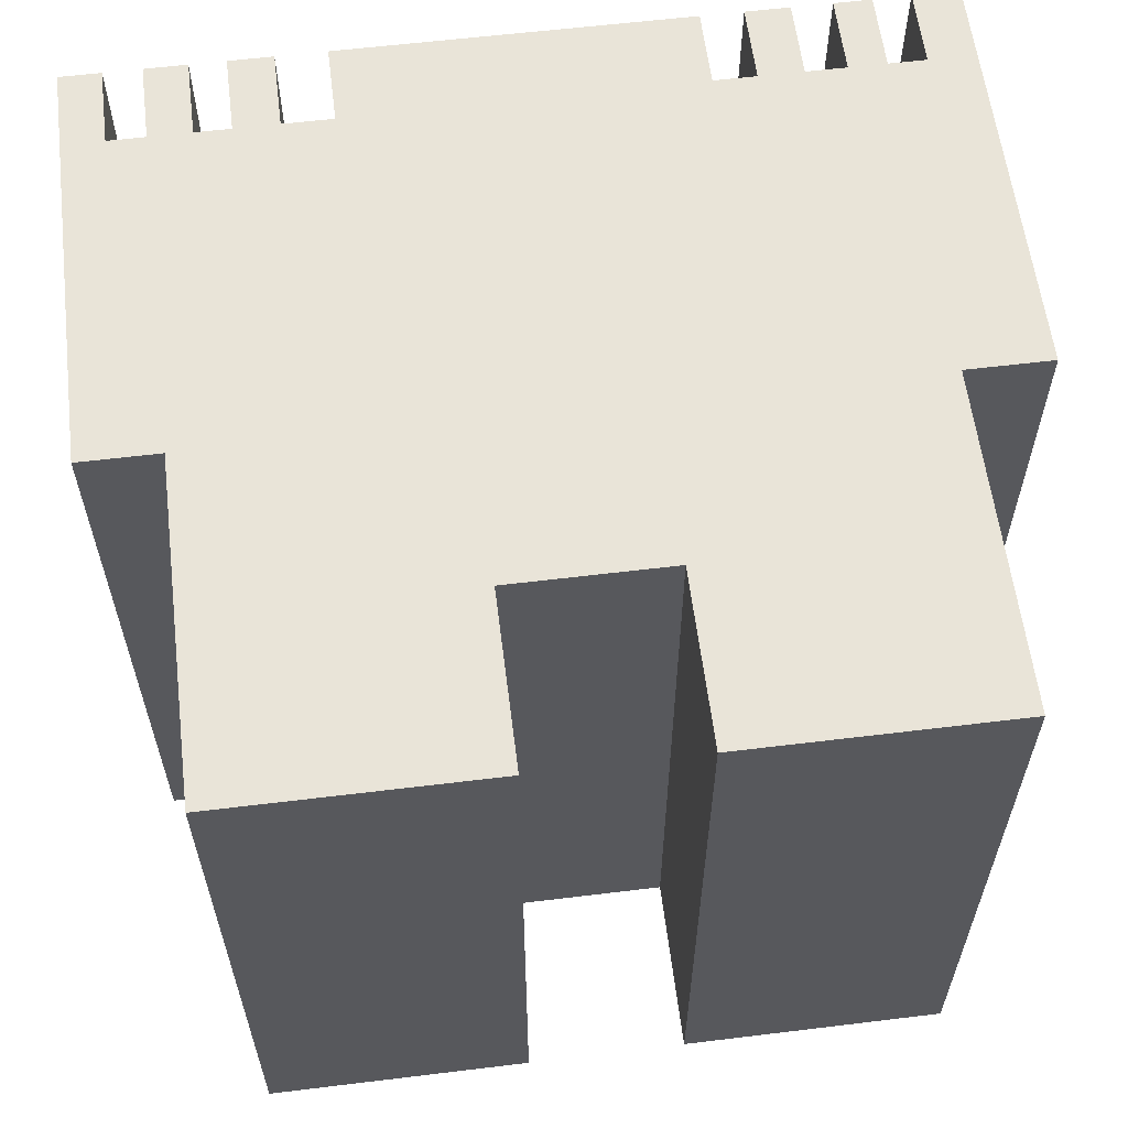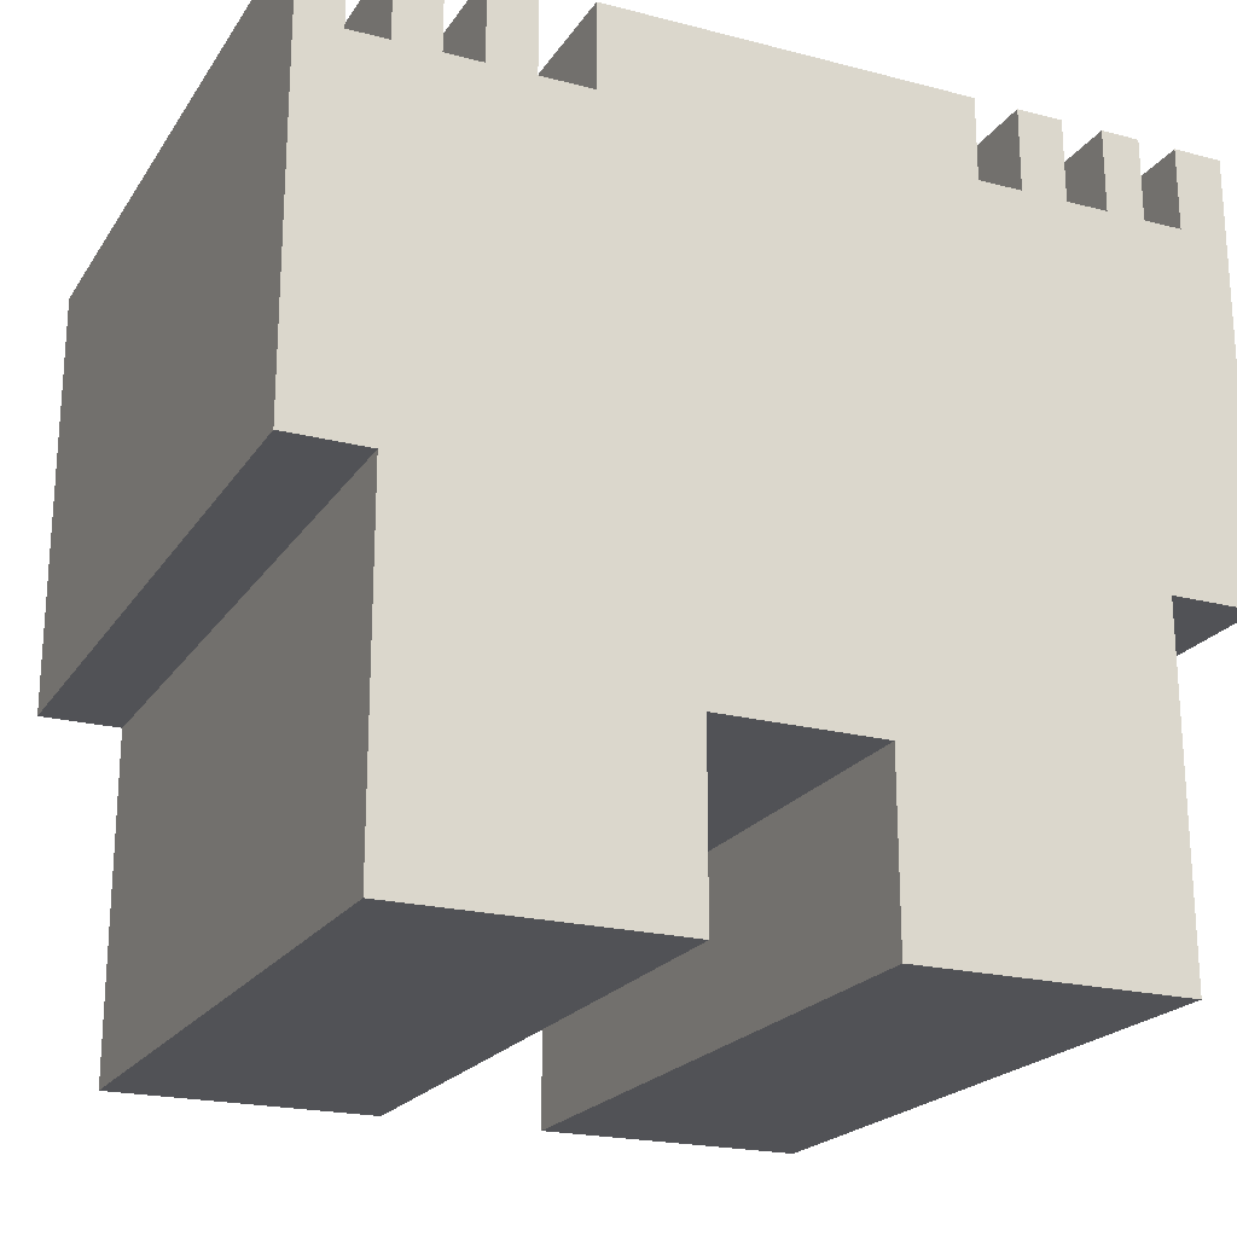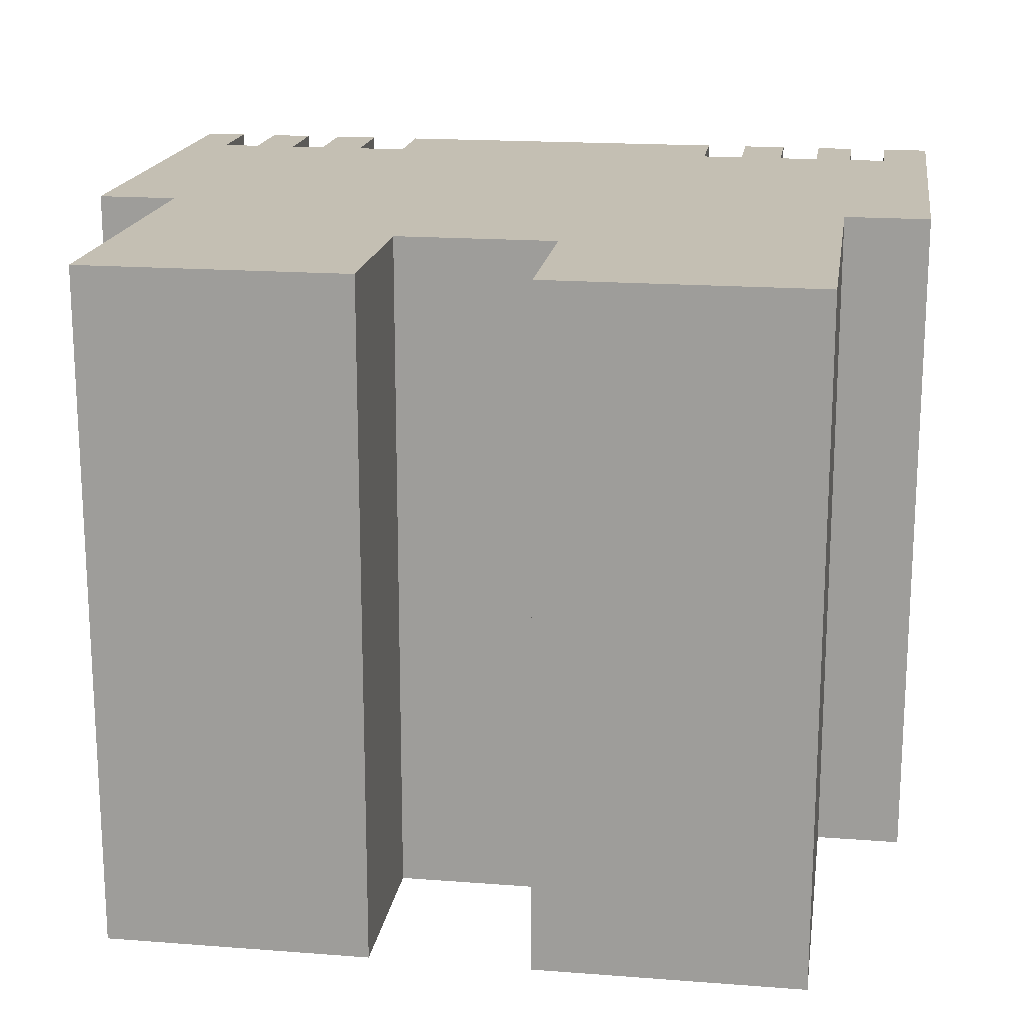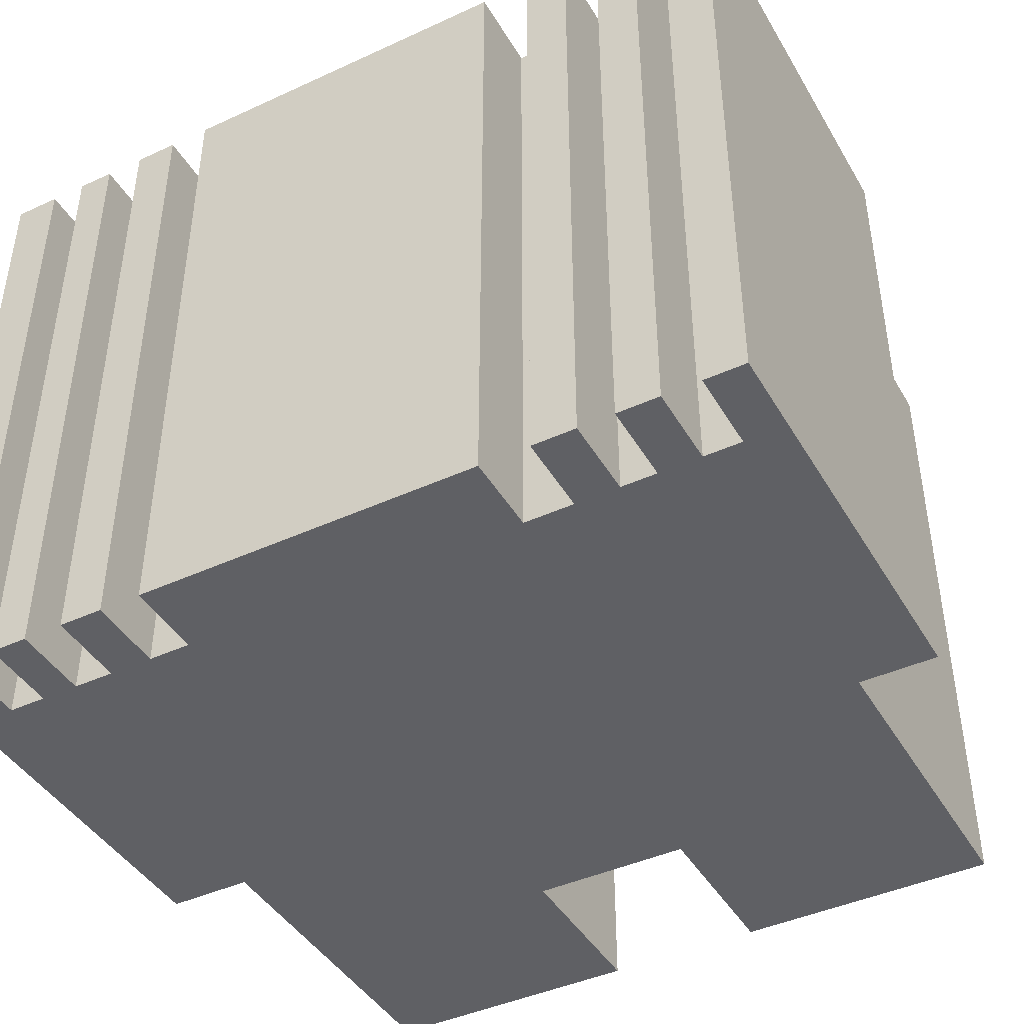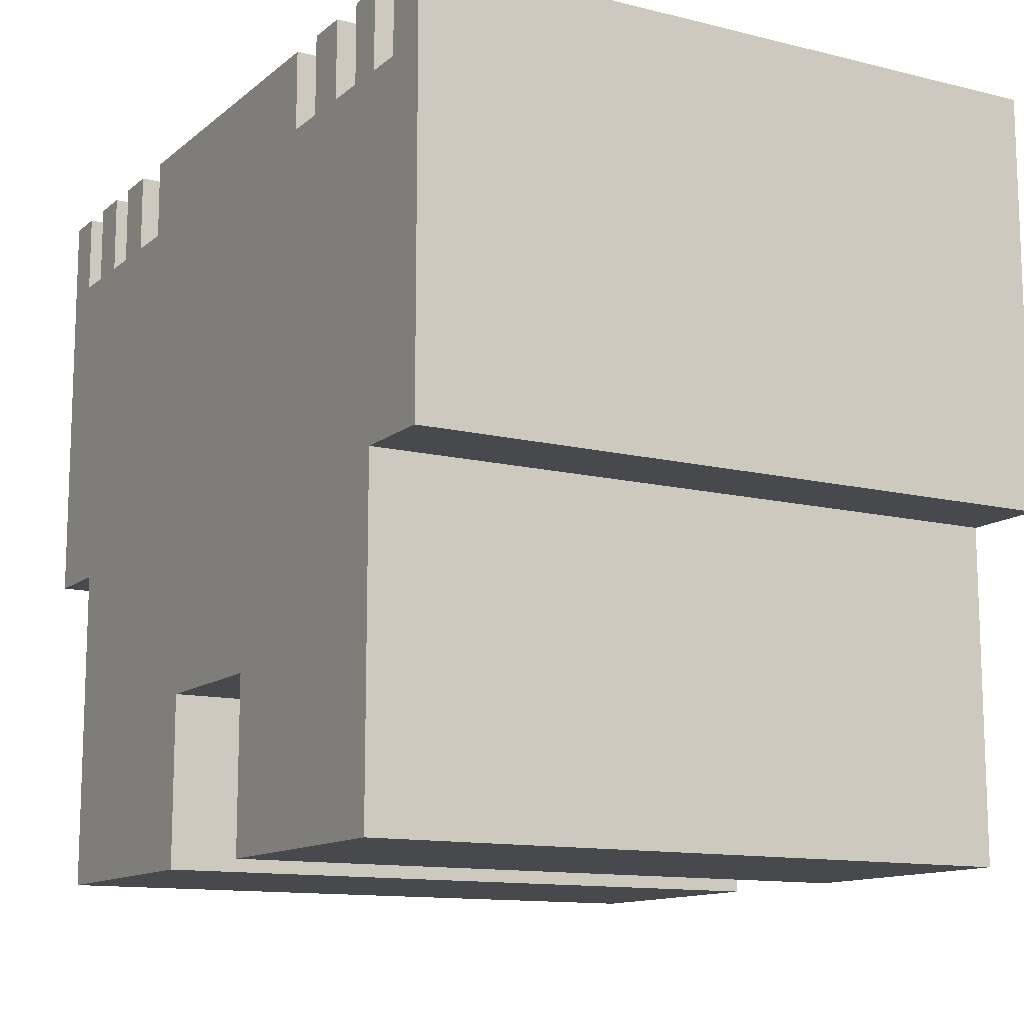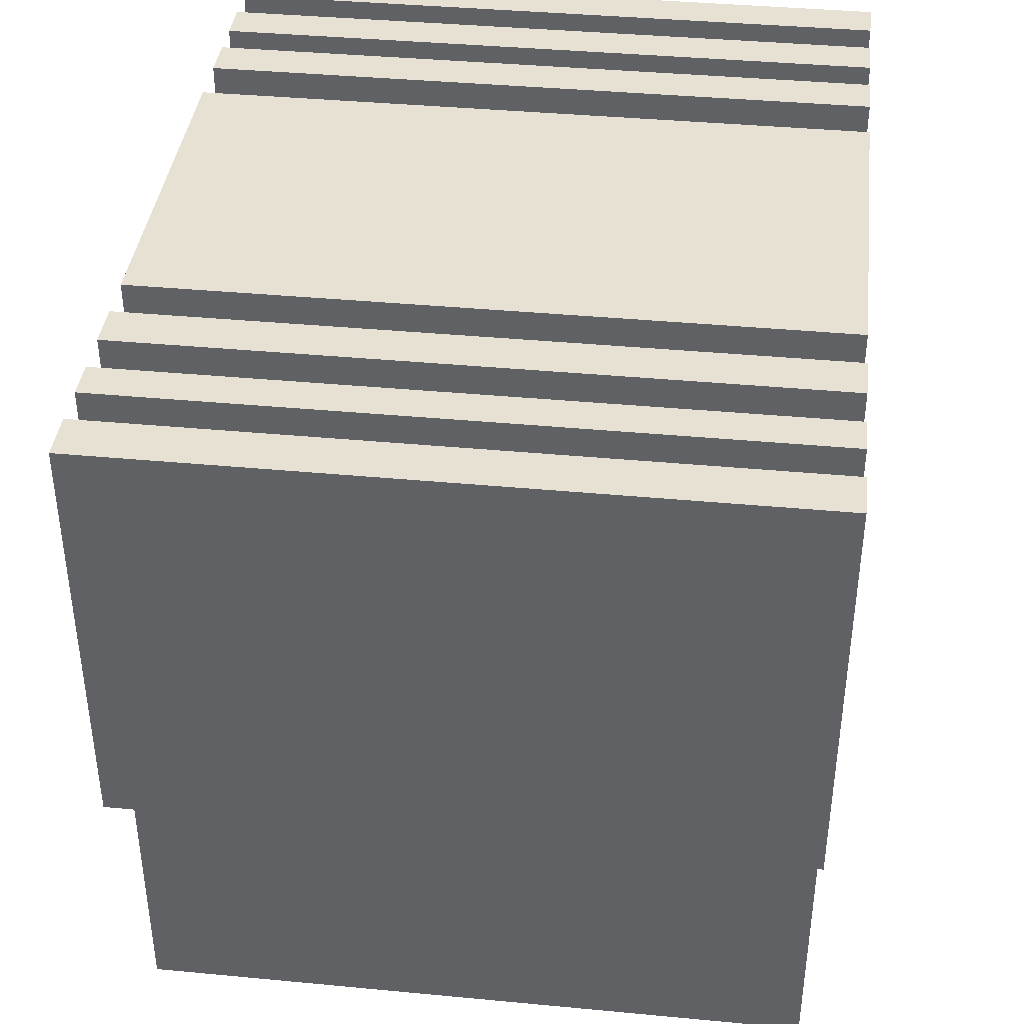
<metadata>
{"format":"obj","ext":"obj","renderer":"f3d","projection":"perspective","resolution":1024,"background":"white","views":[{"elev":60.0,"azim":172.9,"up":"+Y"},{"elev":-21.3,"azim":155.4,"up":"+Z"},{"elev":17.8,"azim":-171.4,"up":"+Y"},{"elev":-43.2,"azim":28.5,"up":"+Y"},{"elev":-12.5,"azim":-119.9,"up":"+Z"},{"elev":39.6,"azim":-83.3,"up":"+Z"}]}
</metadata>
<code>
v 3.63 7.02 0
v 0.88 0 0
v 0.88 7.02 0
v 3.63 0 0
v 3.63 0 1.8
v 3.63 7.02 1.8
v 5.28 7.02 1.8
v 5.28 0 1.8
v 5.28 0 0
v 5.28 7.02 0
v 8.01 7.02 0
v 8.01 0 0
v 8.01 0 3.49
v 8.01 7.02 3.49
v 8.83 7.02 3.49
v 8.83 0 3.49
v 8.83 0 7.9
v 8.83 7.02 7.9
v 8.4 7.02 7.9
v 8.4 0 7.9
v 8.4 0 7.06
v 8.4 7.02 7.06
v 8.01 7.02 7.06
v 8.01 0 7.06
v 8.01 0 7.9
v 8.01 7.02 7.9
v 7.57 7.02 7.9
v 7.57 0 7.9
v 7.57 0 7.06
v 7.57 7.02 7.06
v 7.2 7.02 7.06
v 7.2 0 7.06
v 7.2 0 7.9
v 7.2 7.02 7.9
v 6.74 7.02 7.9
v 6.74 0 7.9
v 6.74 0 7.06
v 6.74 7.02 7.06
v 6.22 7.02 7.06
v 6.22 0 7.06
v 6.22 0 7.9
v 6.22 7.02 7.9
v 2.59 7.02 7.9
v 2.59 0 7.9
v 2.59 0 7.08
v 2.59 7.02 7.08
v 2.15 7.02 7.08
v 2.15 0 7.08
v 2.15 0 7.9
v 2.15 7.02 7.9
v 1.69 7.02 7.9
v 1.69 0 7.9
v 1.69 0 7.08
v 1.69 7.02 7.08
v 1.27 7.02 7.08
v 1.27 0 7.08
v 1.27 0 7.9
v 1.27 7.02 7.9
v 0.88 7.02 7.9
v 0.88 0 7.9
v 0.88 0 7.08
v 0.88 7.02 7.08
v 0.49 7.02 7.08
v 0.49 0 7.08
v 0.49 0 7.9
v 0.49 7.02 7.9
v 0 7.02 7.9
v 0 0 7.9
v 0 0 3.49
v 0 7.02 3.49
v 0.88 7.02 3.49
v 0.88 0 3.49
f 1 2 3
f 2 1 4
f 1 5 4
f 5 1 6
f 7 5 6
f 5 7 8
f 7 9 8
f 9 7 10
f 11 9 10
f 9 11 12
f 11 13 12
f 13 11 14
f 15 13 14
f 13 15 16
f 15 17 16
f 17 15 18
f 17 19 20
f 19 17 18
f 19 21 20
f 21 19 22
f 21 23 24
f 23 21 22
f 23 25 24
f 25 23 26
f 25 27 28
f 27 25 26
f 27 29 28
f 29 27 30
f 29 31 32
f 31 29 30
f 31 33 32
f 33 31 34
f 33 35 36
f 35 33 34
f 35 37 36
f 37 35 38
f 37 39 40
f 39 37 38
f 39 41 40
f 41 39 42
f 41 43 44
f 43 41 42
f 43 45 44
f 45 43 46
f 45 47 48
f 47 45 46
f 47 49 48
f 49 47 50
f 49 51 52
f 51 49 50
f 51 53 52
f 53 51 54
f 53 55 56
f 55 53 54
f 55 57 56
f 57 55 58
f 57 59 60
f 59 57 58
f 59 61 60
f 61 59 62
f 61 63 64
f 63 61 62
f 63 65 64
f 65 63 66
f 65 67 68
f 67 65 66
f 67 69 68
f 69 67 70
f 71 69 70
f 69 71 72
f 13 9 12
f 9 13 8
f 8 13 5
f 5 2 4
f 2 5 72
f 72 5 13
f 17 13 16
f 13 17 21
f 13 21 72
f 72 21 69
f 21 17 20
f 25 29 24
f 29 25 28
f 33 37 32
f 37 33 36
f 41 45 40
f 45 41 44
f 49 53 48
f 53 49 52
f 57 61 56
f 61 57 60
f 69 64 68
f 64 69 40
f 40 69 21
f 40 21 24
f 40 24 29
f 40 29 32
f 40 32 37
f 64 40 45
f 64 45 48
f 64 48 53
f 64 53 56
f 64 56 61
f 68 64 65
f 71 1 3
f 1 71 6
f 6 71 7
f 7 11 10
f 11 7 14
f 14 7 71
f 67 71 70
f 71 67 63
f 71 63 14
f 14 63 15
f 15 63 39
f 63 67 66
f 59 55 62
f 55 59 58
f 51 47 54
f 47 51 50
f 39 46 42
f 46 39 63
f 46 63 62
f 46 62 55
f 46 55 54
f 46 54 47
f 42 46 43
f 35 31 38
f 31 35 34
f 27 23 30
f 23 27 26
f 15 22 18
f 22 15 39
f 22 39 38
f 22 38 31
f 22 31 30
f 22 30 23
f 18 22 19
f 71 2 72
f 2 71 3

</code>
